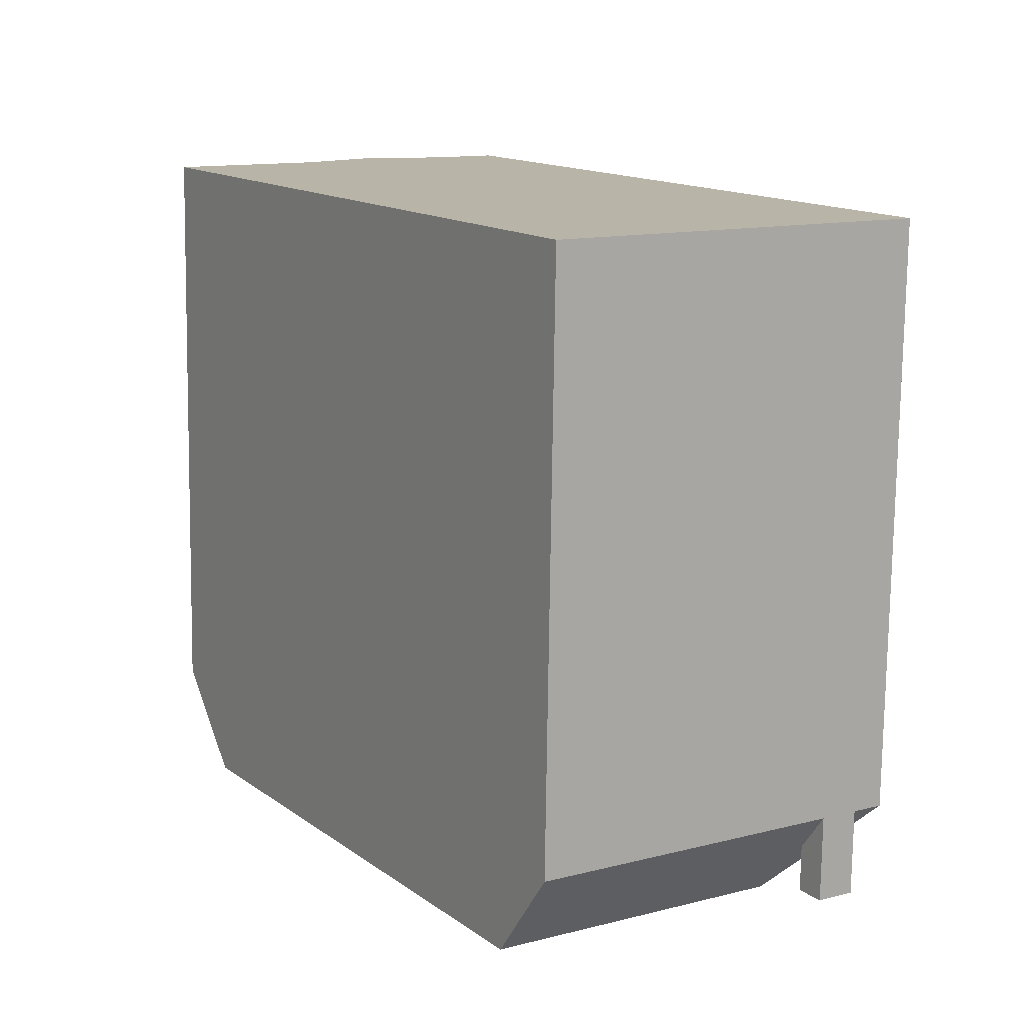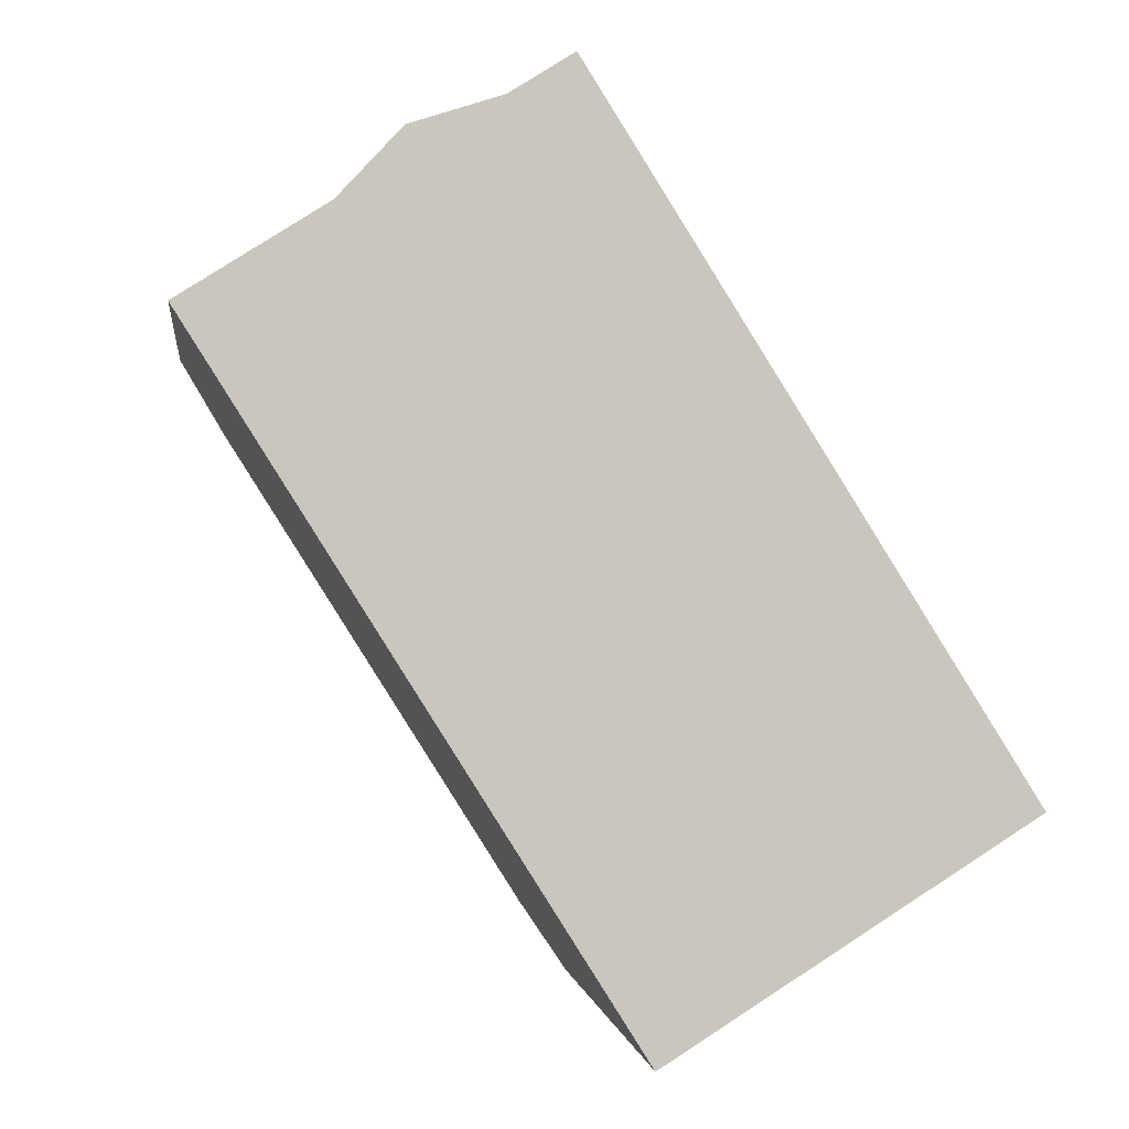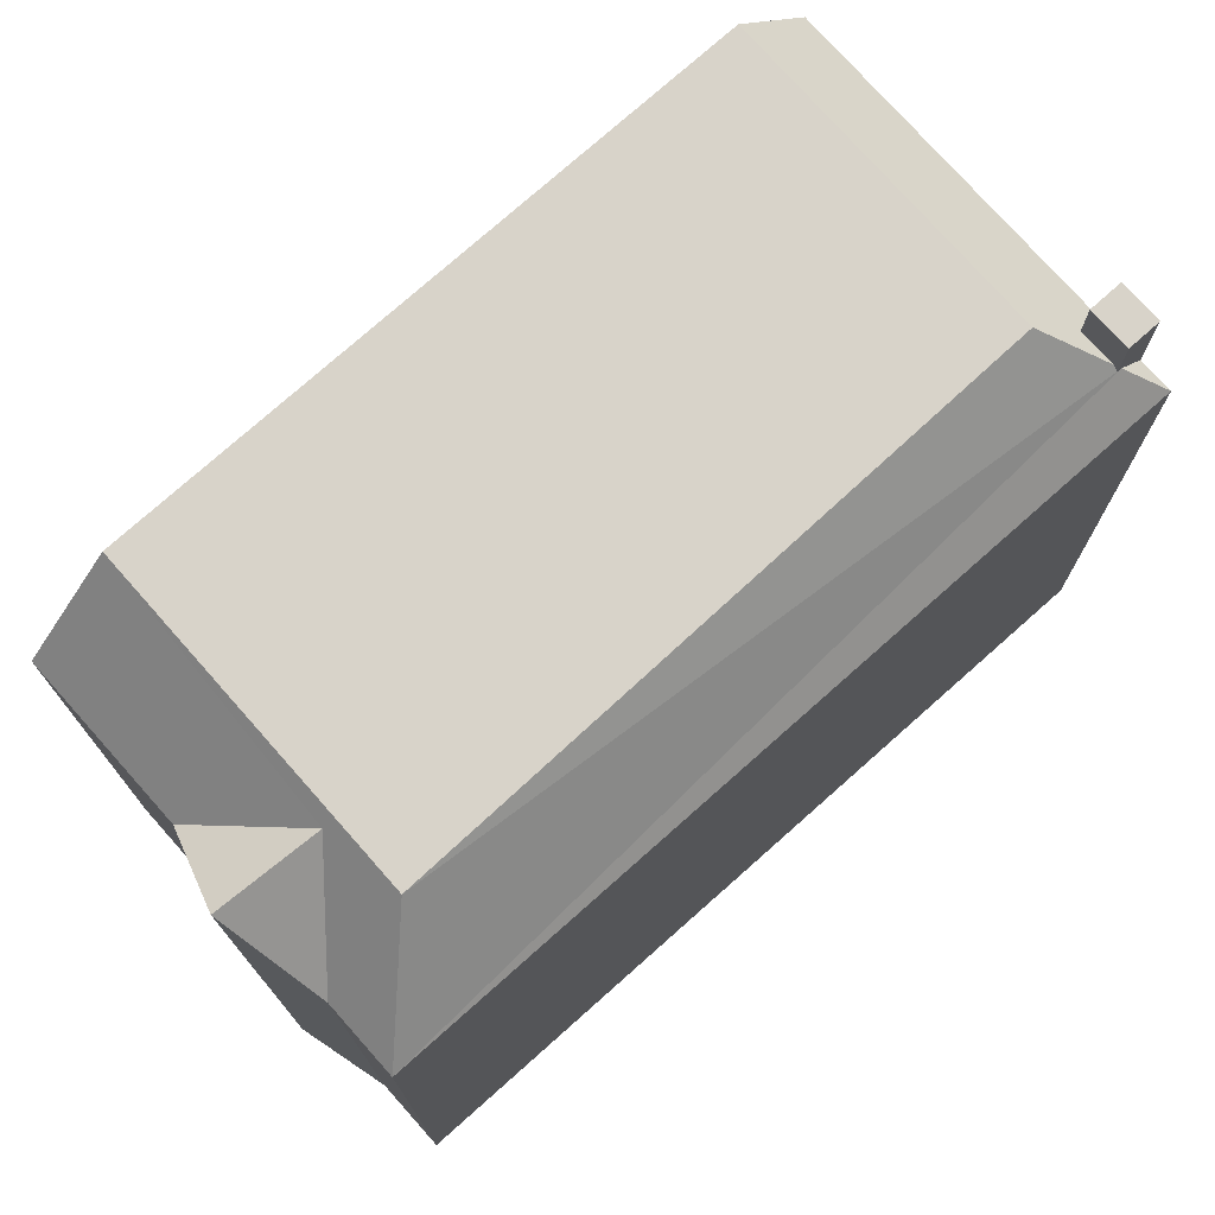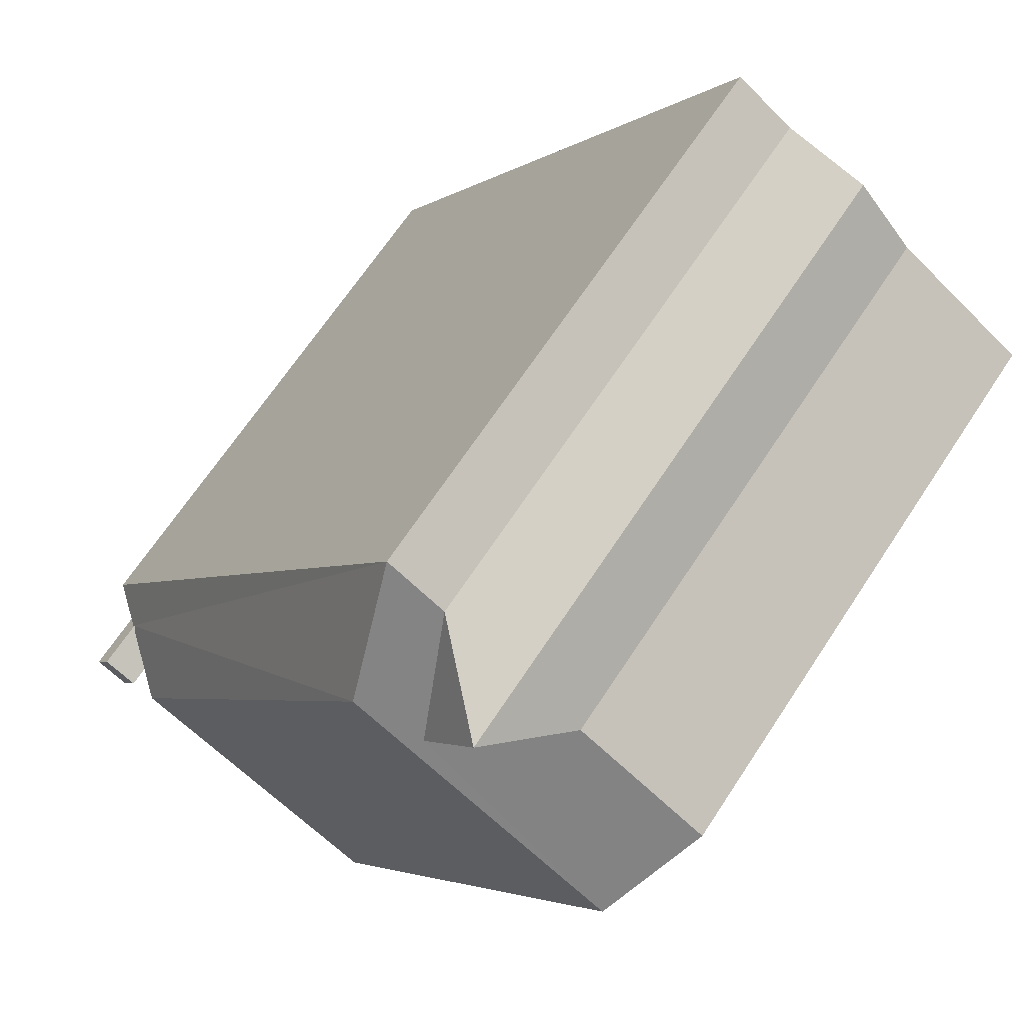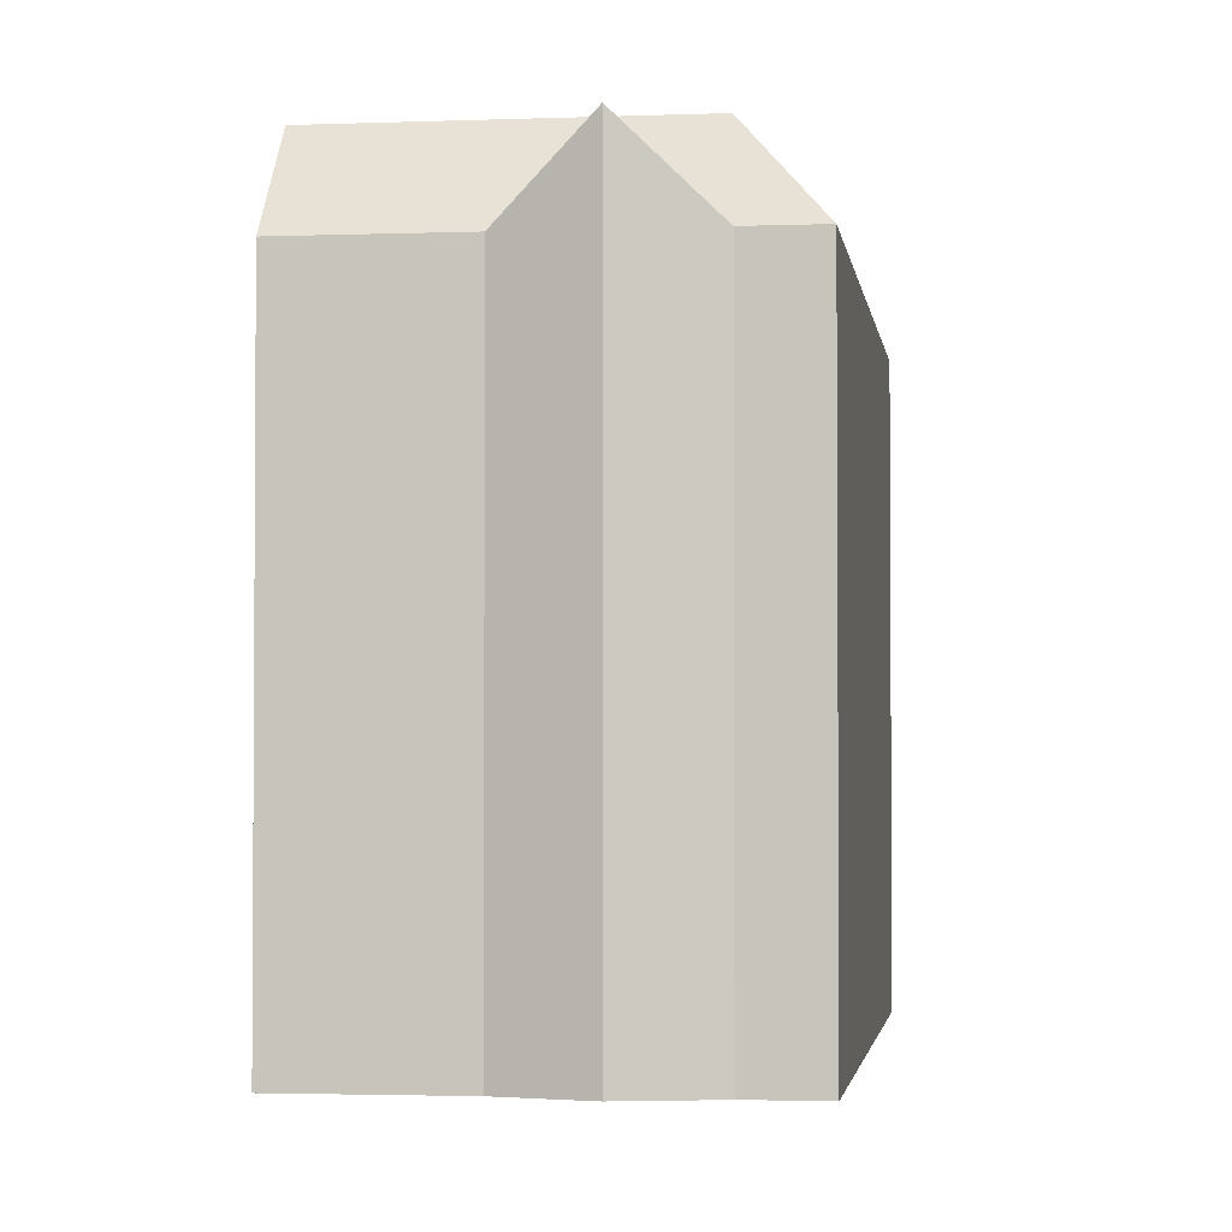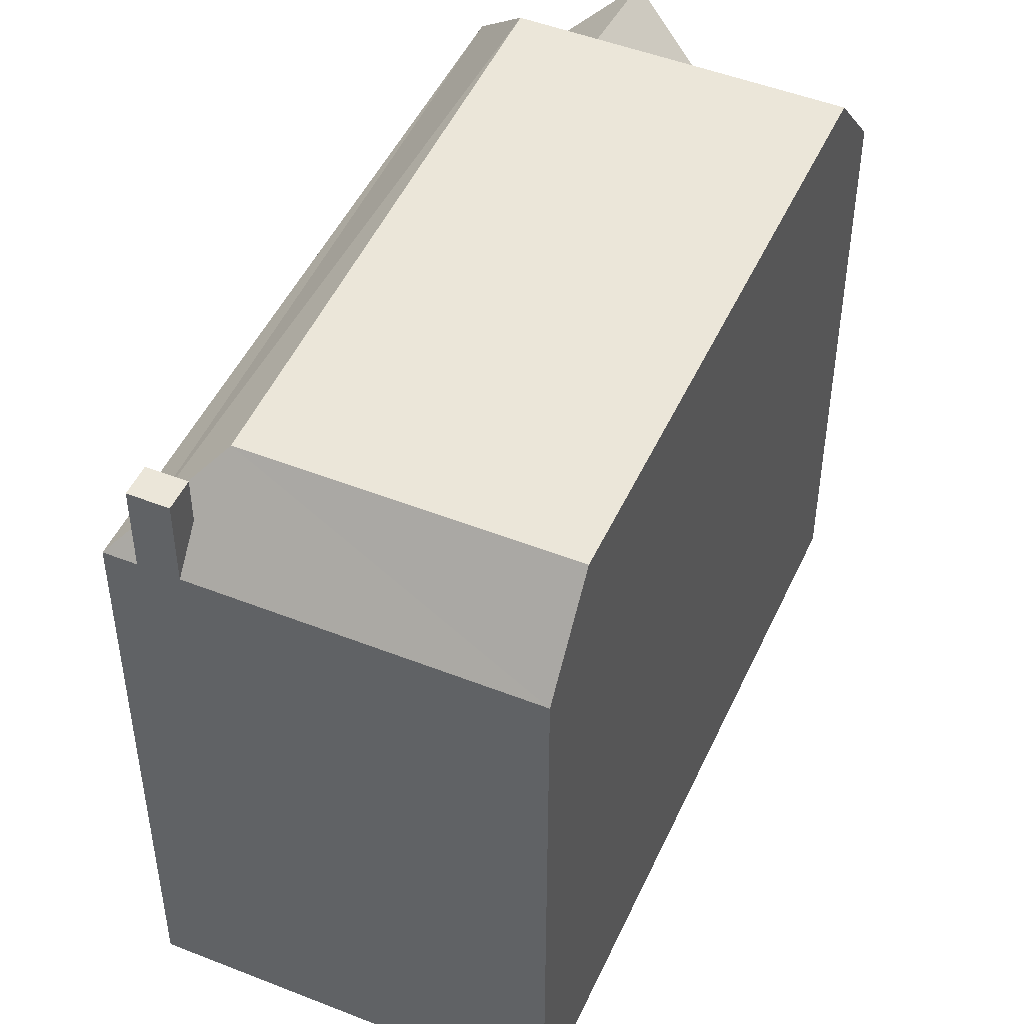
<metadata>
{"format":"obj","ext":"obj","renderer":"f3d","projection":"perspective","resolution":1024,"background":"white","views":[{"elev":-76.8,"azim":-0.8,"up":"+Z"},{"elev":-0.4,"azim":-7.3,"up":"+Z"},{"elev":75.8,"azim":16.1,"up":"+Y"},{"elev":67.4,"azim":-146.6,"up":"+Z"},{"elev":-2.5,"azim":-24.7,"up":"+Y"},{"elev":48.1,"azim":171.6,"up":"+Y"}]}
</metadata>
<code>
v 6.016 6.3 -3.846
v 6.139 6.3 -3.863
v 6.406 6.3 -4.287
v 6.016 6.3 -3.846
v 6.097 6.3 -3.795
v 6.139 6.3 -3.863
v 5.476 6.3 -4.186
v 6.016 6.3 -3.846
v 6.406 6.3 -4.287
v 5.786 6.3 -4.678
v -3.218 6.222 6.684
v -1.651 4.706 7.188
v -2.196 6.222 5.241
v -4.311 4.706 5.51
v -3.218 6.222 6.684
v -2.196 6.222 5.241
v -0.06248 6.442 -6.76
v 4.804 6.442 -3.682
v 0.6635 4.706 -7.911
v 0.6635 4.706 -7.911
v 4.804 6.442 -3.682
v 5.786 4.706 -4.678
v 4.804 6.442 -3.682
v 6.016 5.444 -3.846
v 5.476 5.445 -4.186
v 4.804 6.442 -3.682
v 5.476 5.445 -4.186
v 5.786 4.706 -4.678
v 6.139 5.343 -3.863
v 6.912 4.706 -3.967
v 6.406 4.706 -4.287
v -0.9575 6.442 5.798
v 6.016 5.444 -3.846
v 4.804 6.442 -3.682
v -0.5625 4.706 7.876
v 6.912 4.706 -3.967
v 6.139 5.343 -3.863
v -0.9575 6.442 5.798
v 6.092 5.35 -3.798
v 6.016 5.444 -3.846
v -0.5625 4.706 7.876
v 6.139 5.343 -3.863
v 6.097 5.343 -3.795
v -0.9575 6.442 5.798
v -0.5625 4.706 7.876
v 6.097 5.343 -3.795
v -0.9575 6.442 5.798
v 6.097 5.343 -3.795
v 6.092 5.35 -3.798
v -1.651 4.706 7.188
v -0.5625 4.706 7.876
v -0.9575 6.442 5.798
v -5.971 6.442 2.602
v -4.311 4.706 5.51
v -2.196 6.222 5.241
v -6.81 4.706 3.932
v -4.311 4.706 5.51
v -5.971 6.442 2.602
v -2.196 6.222 5.241
v -1.651 4.706 7.188
v -0.9575 6.442 5.798
v -5.971 6.442 2.602
v -2.196 6.222 5.241
v -0.9575 6.442 5.798
v -0.9575 6.442 5.798
v 4.804 6.442 -3.682
v -0.06248 6.442 -6.76
v -5.971 6.442 2.602
v 6.092 5.35 -3.798
v 6.097 5.343 -3.795
v 6.097 6.3 -3.795
v 6.016 5.444 -3.846
v 6.092 5.35 -3.798
v 6.097 6.3 -3.795
v 6.016 6.3 -3.846
v 6.016 5.444 -3.846
v 6.097 6.3 -3.795
v 5.476 5.445 -4.186
v 6.016 5.444 -3.846
v 6.016 6.3 -3.846
v 5.476 6.3 -4.186
v 6.097 5.343 -3.795
v 6.139 5.343 -3.863
v 6.139 6.3 -3.863
v 6.097 6.3 -3.795
v 6.139 5.343 -3.863
v 6.406 4.706 -4.287
v 6.406 6.3 -4.287
v 6.139 6.3 -3.863
v 5.786 6.3 -4.678
v 6.406 6.3 -4.287
v 6.406 4.706 -4.287
v 5.786 4.706 -4.678
v 6.406 4.706 -4.287
v 6.659 -6.141 -4.127
v 6.406 -6.141 -4.287
v 6.659 -6.141 -4.127
v 6.912 4.706 -3.967
v 6.912 -6.141 -3.967
v 6.406 4.706 -4.287
v 6.912 4.706 -3.967
v 6.659 -6.141 -4.127
v 0.6635 4.706 -7.911
v 5.786 4.706 -4.678
v 5.786 -6.141 -4.678
v 0.6635 -6.141 -7.911
v 5.786 4.706 -4.678
v 6.096 -6.141 -4.483
v 5.786 -6.141 -4.678
v 6.096 -6.141 -4.483
v 6.406 4.706 -4.287
v 6.406 -6.141 -4.287
v 5.786 4.706 -4.678
v 6.406 4.706 -4.287
v 6.096 -6.141 -4.483
v 5.476 6.3 -4.186
v 5.786 6.3 -4.678
v 5.476 5.445 -4.186
v 5.476 5.445 -4.186
v 5.786 6.3 -4.678
v 5.786 4.706 -4.678
v -3.218 -6.141 6.684
v -1.651 -6.141 7.188
v -1.651 4.706 7.188
v -3.218 6.222 6.684
v -3.765 -6.141 6.097
v -3.218 -6.141 6.684
v -3.218 6.222 6.684
v -4.311 4.706 5.51
v -4.311 -6.141 5.51
v -3.765 -6.141 6.097
v -4.311 4.706 5.51
v -3.765 -6.141 6.097
v -3.218 6.222 6.684
v -0.06248 6.442 -6.76
v 0.6635 4.706 -7.911
v 0.6635 -6.141 -7.911
v -0.06248 -6.141 -6.76
v -6.81 4.706 3.932
v -5.971 6.442 2.602
v -5.971 -6.141 2.602
v -6.81 -6.141 3.932
v -5.971 6.442 2.602
v -0.06248 6.442 -6.76
v -0.06248 -6.141 -6.76
v -5.971 -6.141 2.602
v 3.175 -6.141 1.954
v 6.912 -6.141 -3.967
v 6.912 4.706 -3.967
v -0.5625 4.706 7.876
v -0.5625 -6.141 7.876
v 3.175 -6.141 1.954
v -0.5625 4.706 7.876
v 3.175 -6.141 1.954
v 6.912 4.706 -3.967
v -1.651 -6.141 7.188
v -0.5625 -6.141 7.876
v -0.5625 4.706 7.876
v -1.651 4.706 7.188
v -5.561 -6.141 4.721
v -4.311 -6.141 5.51
v -4.311 4.706 5.51
v -6.81 4.706 3.932
v -6.81 -6.141 3.932
v -5.561 -6.141 4.721
v -6.81 4.706 3.932
v -5.561 -6.141 4.721
v -4.311 4.706 5.51
v -6.81 -6.141 3.932
v -5.971 -6.141 2.602
v -0.06248 -6.141 -6.76
v 0.6635 -6.141 -7.911
v 5.786 -6.141 -4.678
v 6.096 -6.141 -4.483
v 6.406 -6.141 -4.287
v 6.659 -6.141 -4.127
v 6.912 -6.141 -3.967
v 3.175 -6.141 1.954
v -0.5625 -6.141 7.876
v -1.651 -6.141 7.188
v -3.218 -6.141 6.684
v -3.765 -6.141 6.097
v -4.311 -6.141 5.51
v -5.561 -6.141 4.721
g CDNNDG02_0015350
f 1 2 3
f 4 5 6
f 7 8 10
f 9 10 8
f 11 12 13
f 14 15 16
f 17 18 19
f 20 21 22
f 23 24 25
f 26 27 28
f 29 30 31
f 32 33 34
f 35 36 37
f 38 39 40
f 41 42 43
f 44 45 46
f 47 48 49
f 50 51 52
f 53 54 55
f 56 57 58
f 59 60 61
f 62 63 64
f 66 67 68
f 65 66 68
f 69 70 71
f 72 73 74
f 75 76 77
f 78 80 81
f 80 78 79
f 83 84 82
f 82 84 85
f 86 87 88
f 86 88 89
f 92 90 91
f 90 92 93
f 94 95 96
f 97 98 99
f 100 101 102
f 103 105 106
f 103 104 105
f 107 108 109
f 110 111 112
f 113 114 115
f 116 117 118
f 119 120 121
f 122 124 125
f 124 122 123
f 126 127 128
f 129 130 131
f 132 133 134
f 136 137 138
f 135 136 138
f 142 139 141
f 141 139 140
f 146 143 145
f 145 143 144
f 147 148 149
f 150 151 152
f 153 154 155
f 157 158 159
f 159 156 157
f 160 161 162
f 163 164 165
f 166 167 168
f 184 170 183
f 173 178 171
f 183 170 178
f 174 178 173
f 171 172 173
f 182 183 178
f 178 174 175
f 178 175 176
f 178 176 177
f 184 169 170
f 170 171 178
f 180 181 182
f 178 180 182
f 178 179 180

</code>
